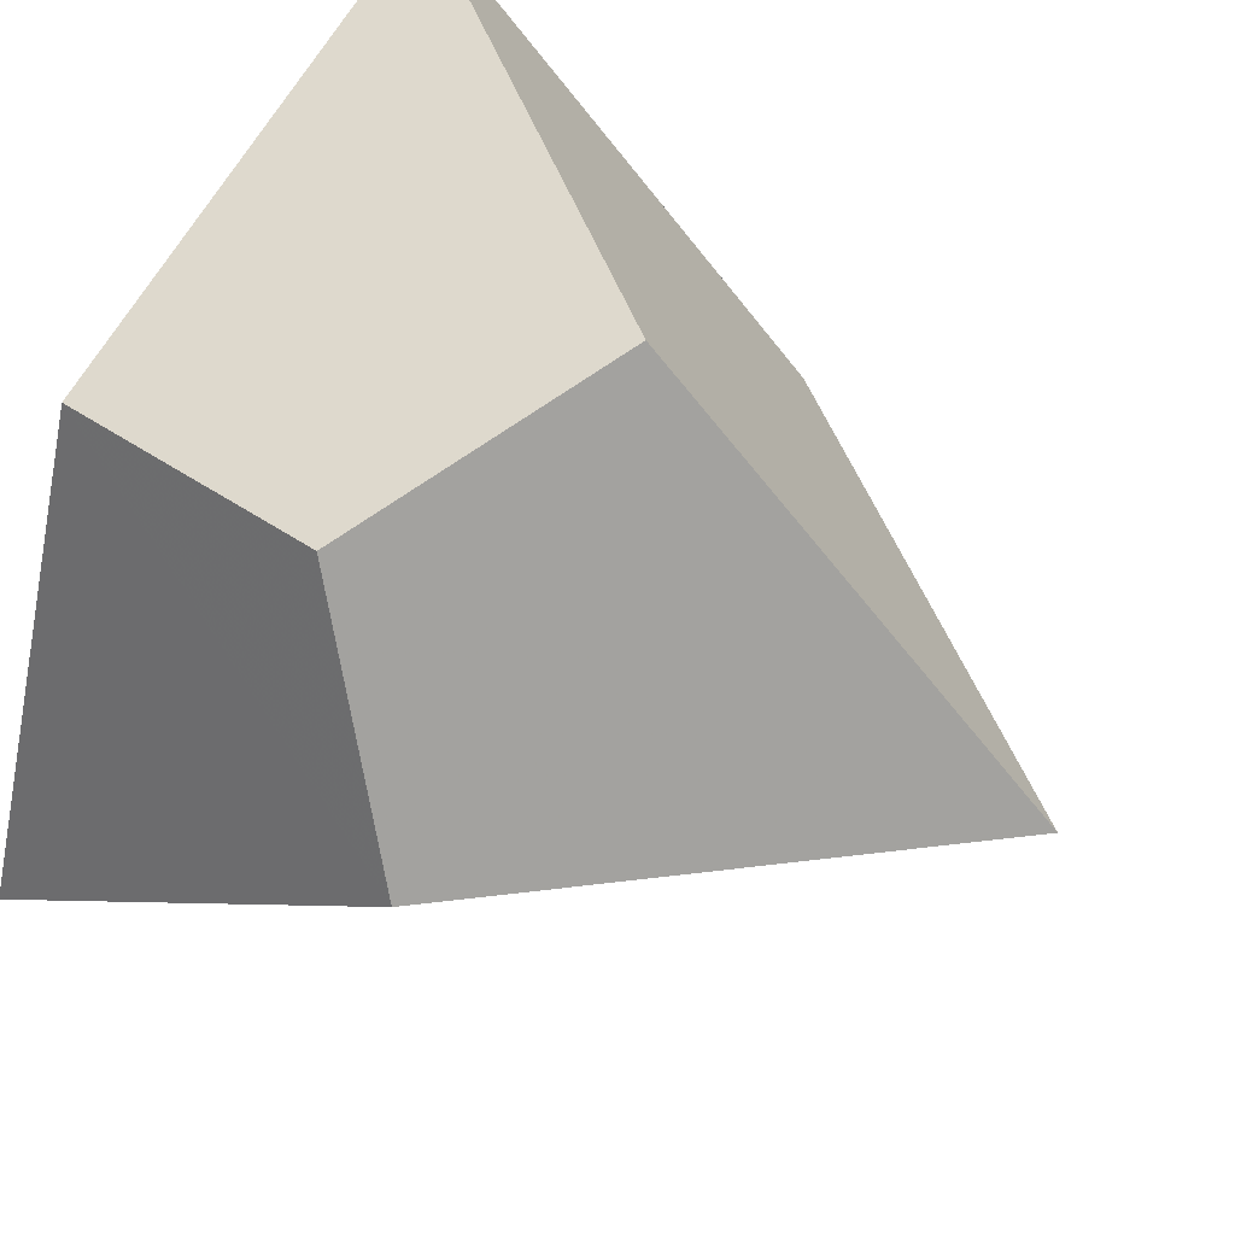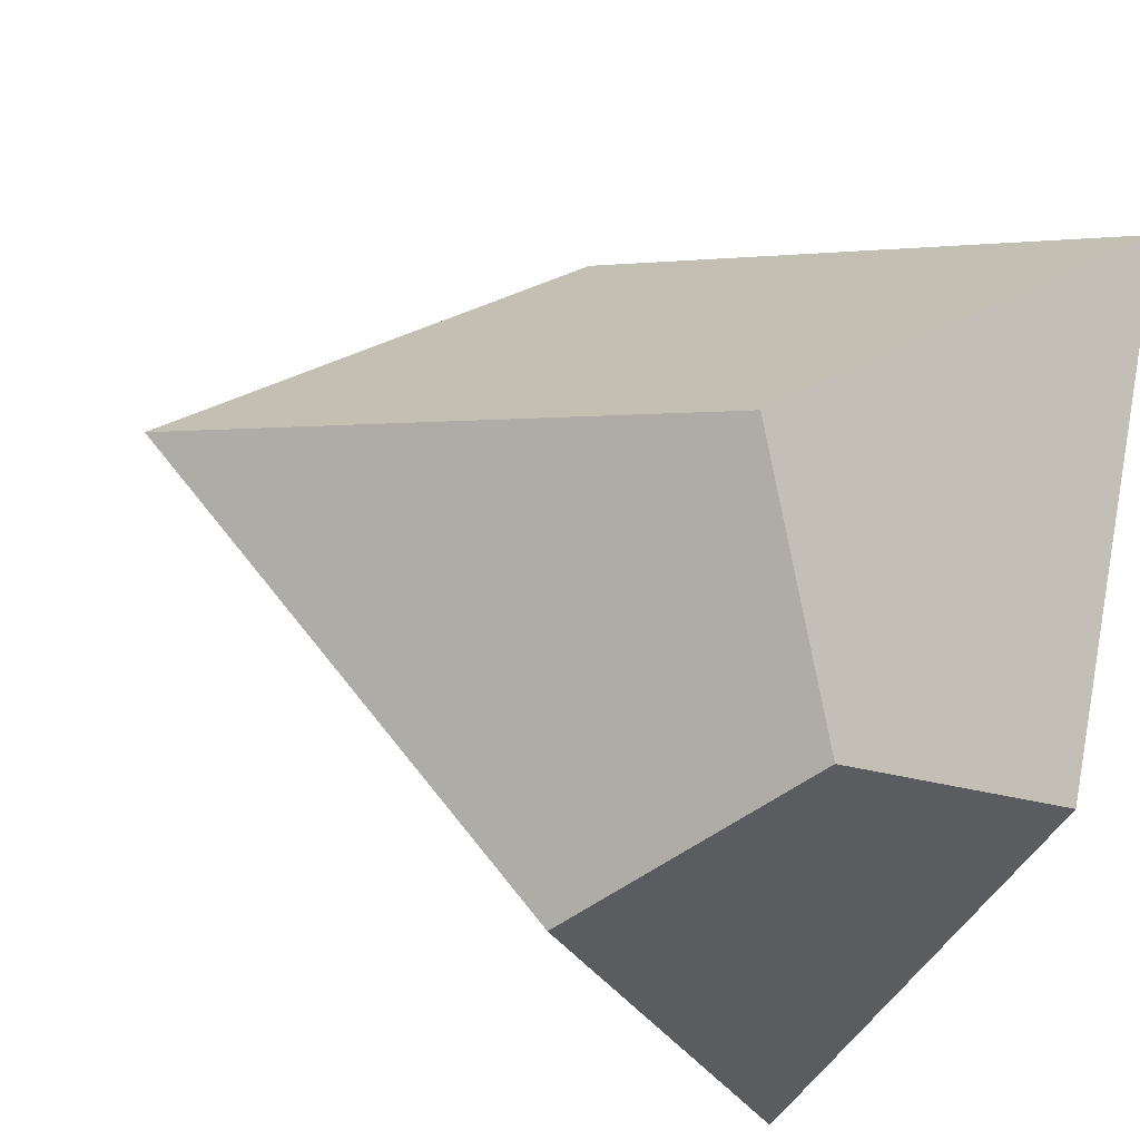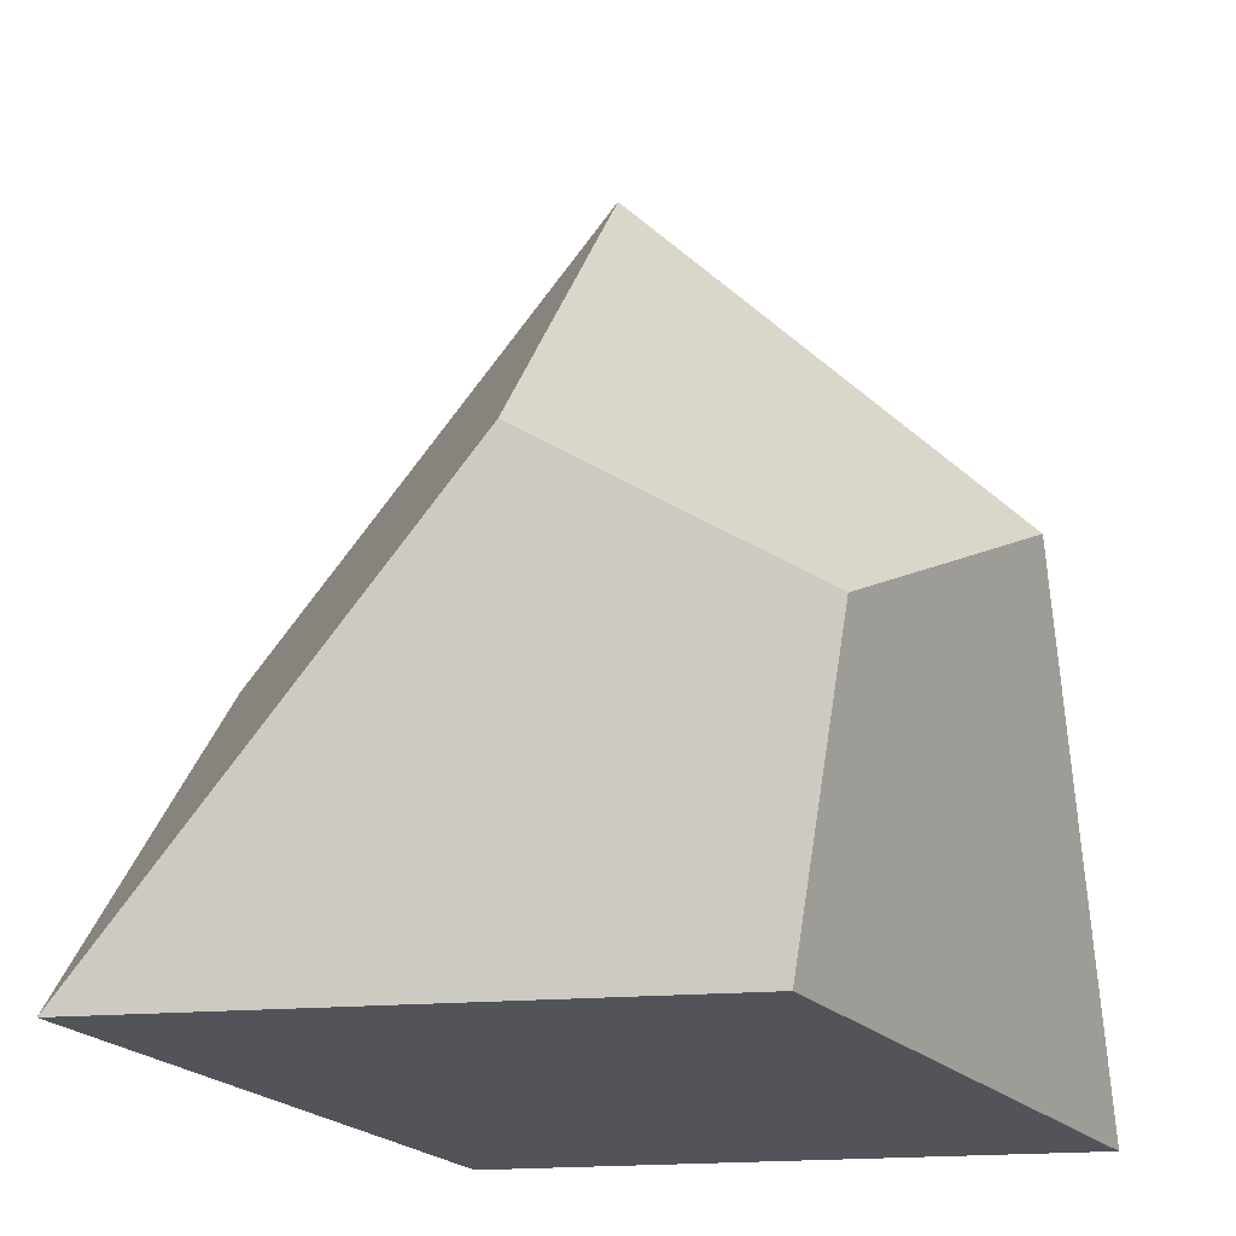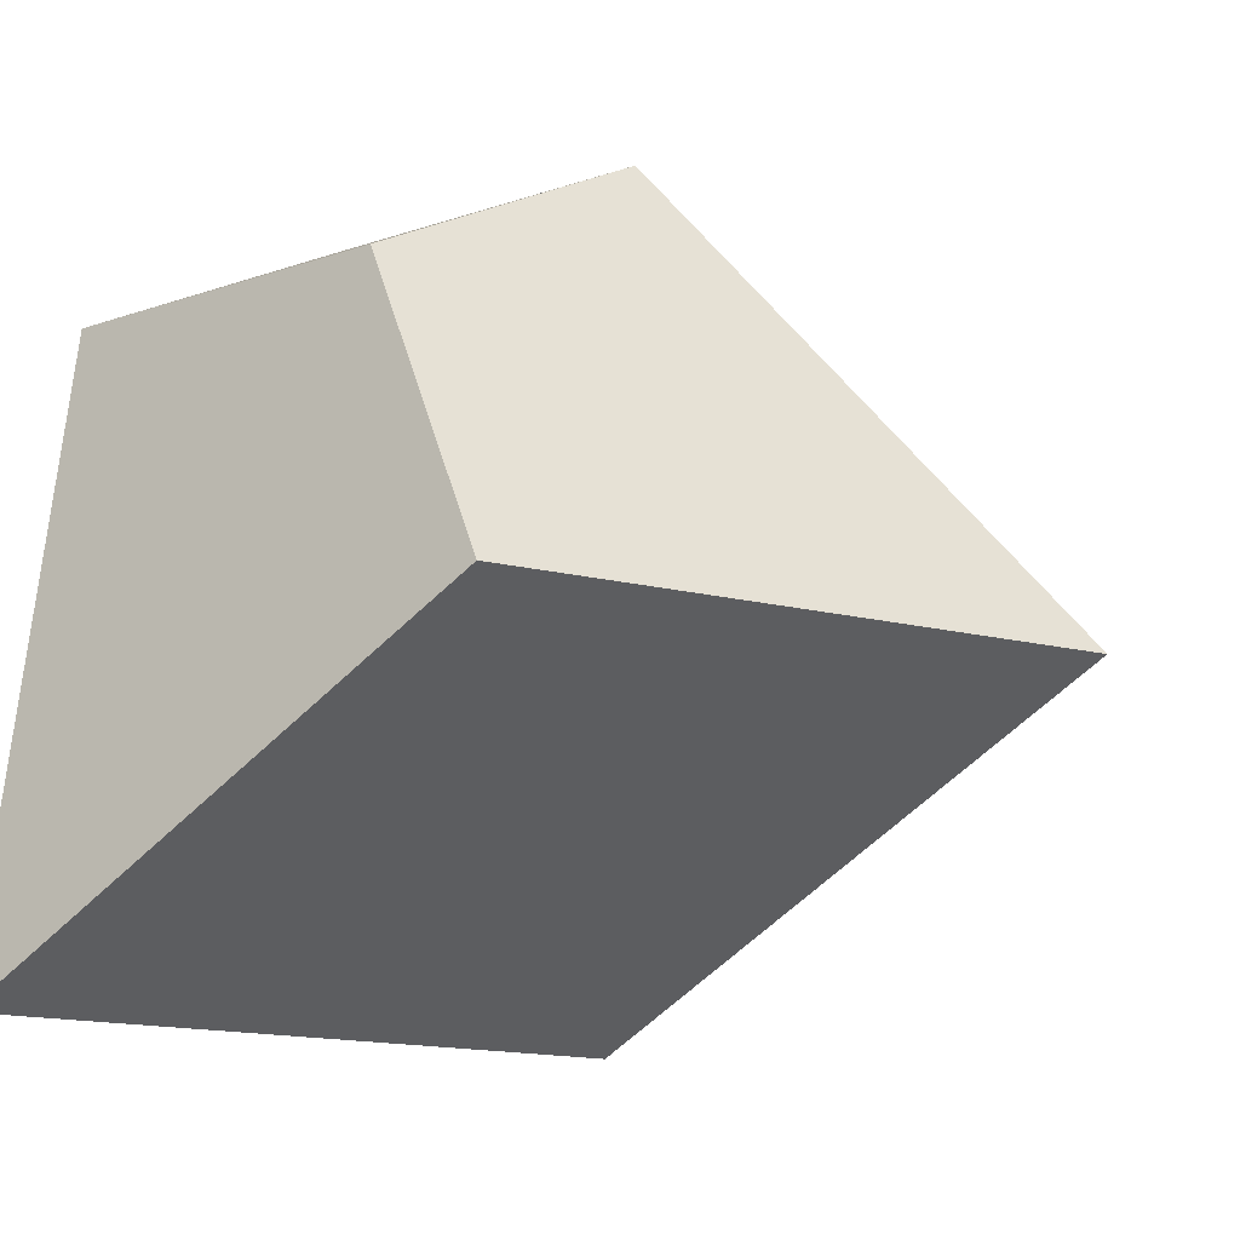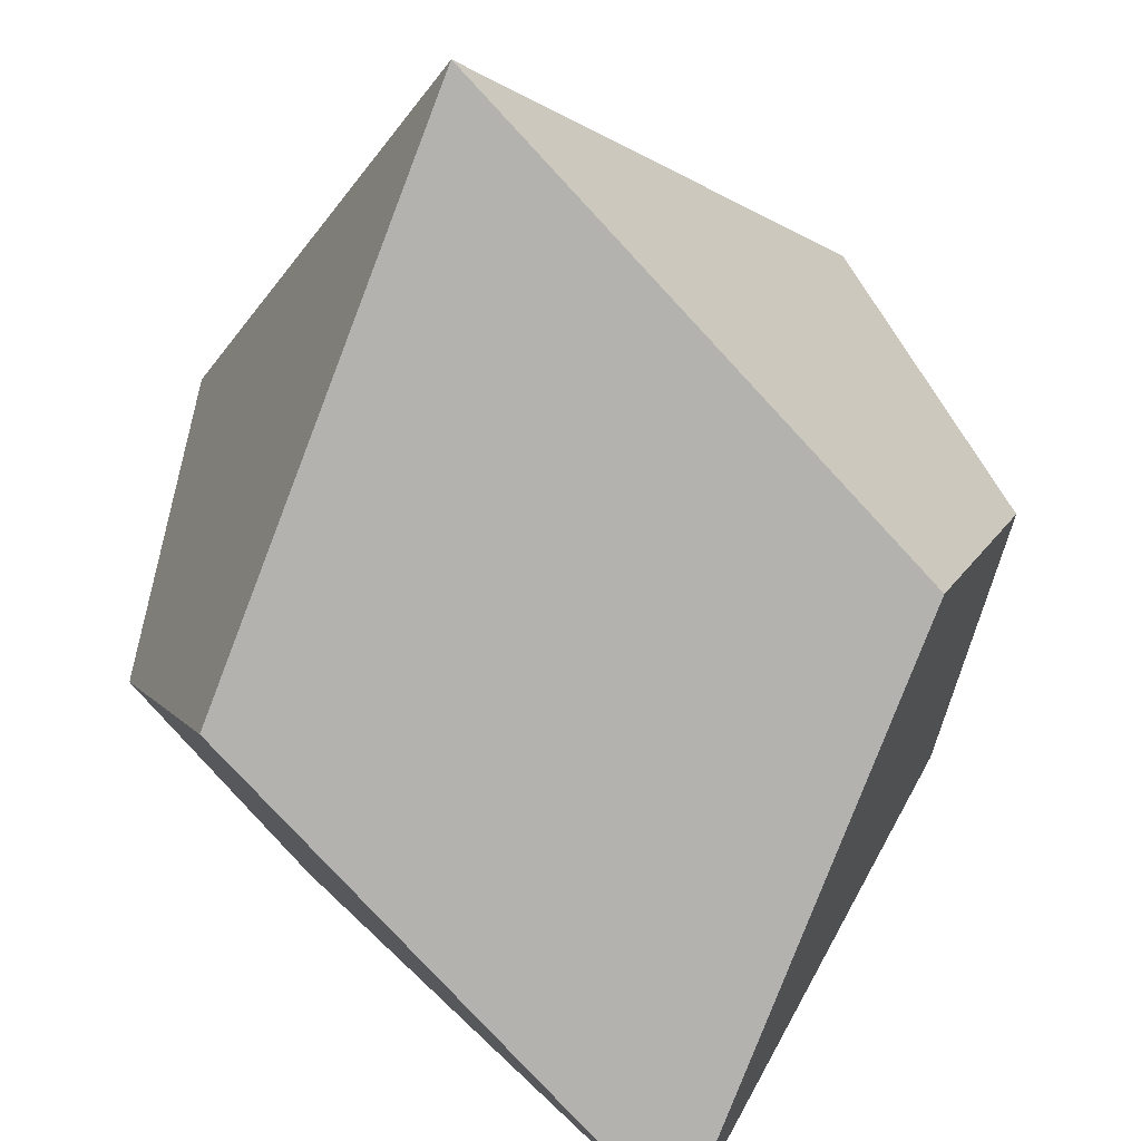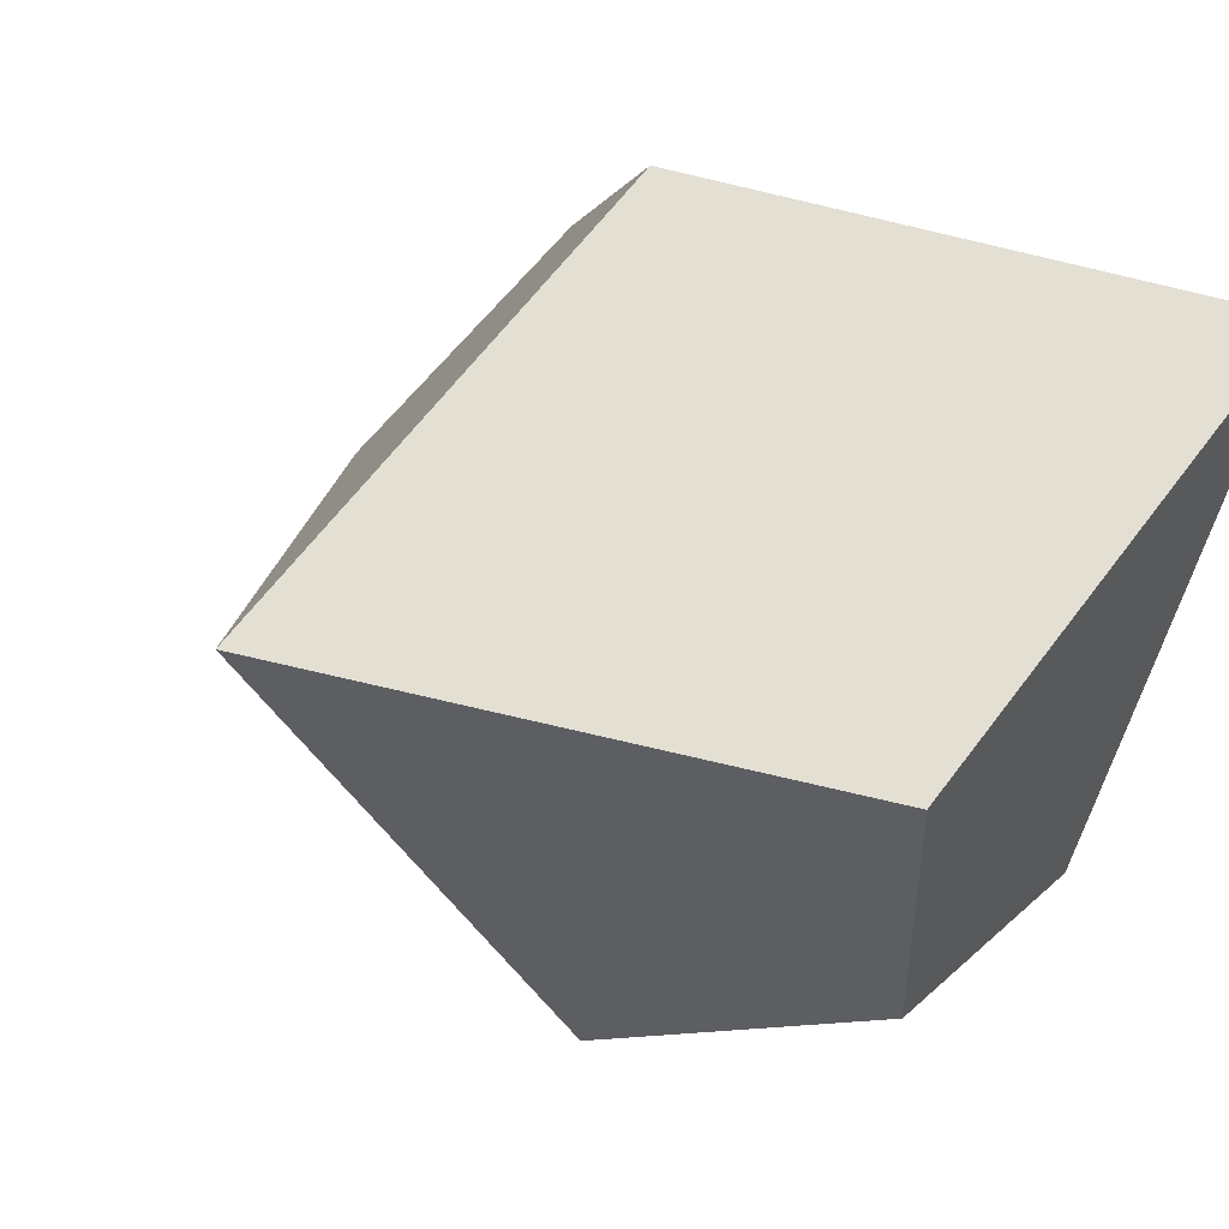
<metadata>
{"format":"obj","ext":"obj","renderer":"f3d","projection":"perspective","resolution":1024,"background":"white","views":[{"elev":62.8,"azim":118.8,"up":"+Z"},{"elev":-43.0,"azim":-115.4,"up":"+Z"},{"elev":-23.7,"azim":-173.1,"up":"+Y"},{"elev":13.3,"azim":106.9,"up":"+Z"},{"elev":-79.7,"azim":132.9,"up":"+Y"},{"elev":5.5,"azim":-132.2,"up":"+Z"}]}
</metadata>
<code>
v 1.415 -3.75 2.242
v 3.66 -3.75 -2.36
v -1.46 -3.75 -2.36
v -3.705 -3.75 2.242
v 1.894 -1.243 3.009
v -0.426 0.01 3.392
v 3.257 0.01 1.091
v -0.023 3.772 -0.06
v 0.381 0.011 -3.511
v -1.94 -1.242 -3.128
v -3.302 0.012 -1.209
f 1 2 3 4
f 4 3 2 1
f 11 4 6 8
f 8 6 4 11
f 2 9 8 7
f 7 8 9 2
f 2 3 10 9
f 9 10 3 2
f 3 4 11 10
f 10 11 4 3
f 4 1 5 6
f 6 5 1 4
f 1 2 7 5
f 5 7 2 1
f 9 10 11 8
f 8 11 10 9
f 6 5 7 8
f 8 7 5 6

</code>
